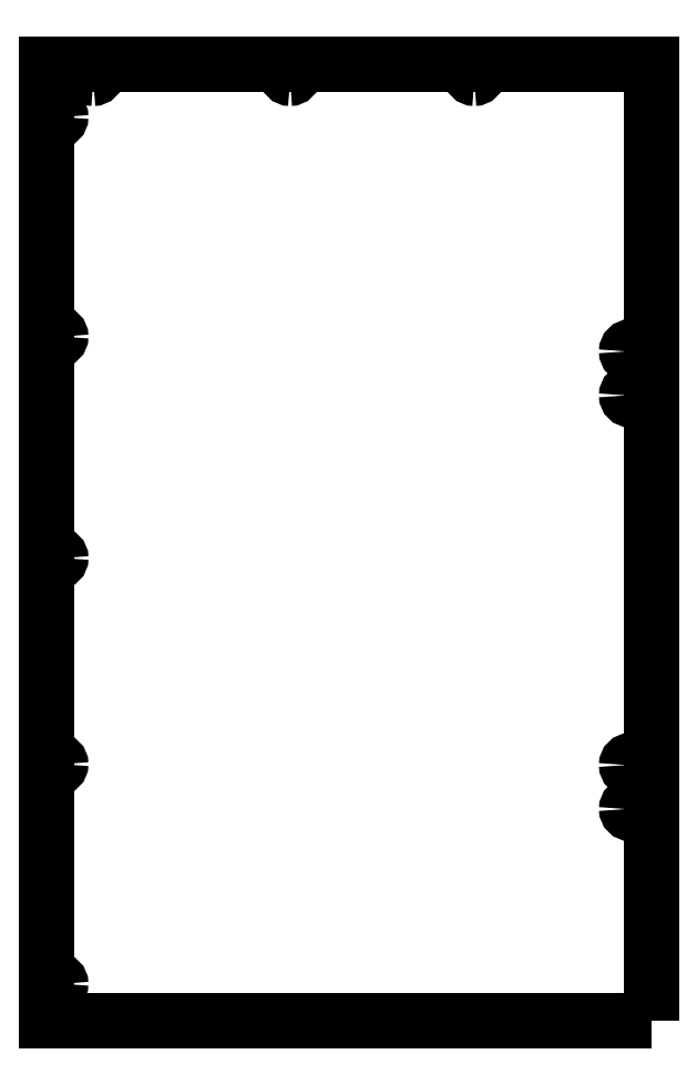
<metadata>
{"format":"dxf","ext":"dxf","renderer":"ezdxf+matplotlib","layout":"modelspace","background":"white","min_lineweight":24,"dpi":150}
</metadata>
<code>
0
SECTION
2
ENTITIES
0
SPLINE
8
0
70
1064
71
3
72
8
73
4
74
0
42
1e-09
43
1e-10
44
1e-10
40
0
40
0
40
0
40
0
40
1
40
1
40
1
40
1
10
24.34
20
456.9
30
0
10
24.34
20
457.9
30
0
10
23.56
20
458.7
30
0
10
22.59
20
458.7
30
0
0
SPLINE
8
0
70
1064
71
3
72
8
73
4
74
0
42
1e-09
43
1e-10
44
1e-10
40
0
40
0
40
0
40
0
40
1
40
1
40
1
40
1
10
284.6
20
123.5
30
0
10
284.6
20
124.8
30
0
10
283.6
20
125.7
30
0
10
282.4
20
125.7
30
0
0
SPLINE
8
0
70
1064
71
3
72
8
73
4
74
0
42
1e-09
43
1e-10
44
1e-10
40
0
40
0
40
0
40
0
40
1
40
1
40
1
40
1
10
5.09
20
122.2
30
0
10
6.056
20
122.2
30
0
10
6.84
20
123
30
0
10
6.84
20
123.9
30
0
0
SPLINE
8
0
70
1064
71
3
72
8
73
4
74
0
42
1e-09
43
1e-10
44
1e-10
40
0
40
0
40
0
40
0
40
1
40
1
40
1
40
1
10
284.6
20
102.3
30
0
10
284.6
20
103.5
30
0
10
283.6
20
104.5
30
0
10
282.4
20
104.5
30
0
0
SPLINE
8
0
70
1064
71
3
72
8
73
4
74
0
42
1e-09
43
1e-10
44
1e-10
40
0
40
0
40
0
40
0
40
1
40
1
40
1
40
1
10
6.84
20
123.9
30
0
10
6.84
20
124.9
30
0
10
6.057
20
125.7
30
0
10
5.091
20
125.7
30
0
0
SPLINE
8
0
70
1064
71
3
72
8
73
4
74
0
42
1e-09
43
1e-10
44
1e-10
40
0
40
0
40
0
40
0
40
1
40
1
40
1
40
1
10
282.4
20
304.2
30
0
10
281.1
20
304.2
30
0
10
280.2
20
303.3
30
0
10
280.2
20
302
30
0
0
SPLINE
8
0
70
1064
71
3
72
8
73
4
74
0
42
1e-09
43
1e-10
44
1e-10
40
0
40
0
40
0
40
0
40
1
40
1
40
1
40
1
10
5.091
20
434.7
30
0
10
6.057
20
434.7
30
0
10
6.84
20
435.5
30
0
10
6.84
20
436.4
30
0
0
SPLINE
8
0
70
1064
71
3
72
8
73
4
74
0
42
1e-09
43
1e-10
44
1e-10
40
0
40
0
40
0
40
0
40
1
40
1
40
1
40
1
10
5.072
20
19.65
30
0
10
4.106
20
19.65
30
0
10
3.322
20
18.87
30
0
10
3.322
20
17.9
30
0
0
SPLINE
8
0
70
1064
71
3
72
8
73
4
74
0
42
1e-09
43
1e-10
44
1e-10
40
0
40
0
40
0
40
0
40
1
40
1
40
1
40
1
10
282.4
20
325.5
30
0
10
281.1
20
325.5
30
0
10
280.2
20
324.5
30
0
10
280.2
20
323.3
30
0
0
SPLINE
8
0
70
1064
71
3
72
8
73
4
74
0
42
1e-09
43
1e-10
44
1e-10
40
0
40
0
40
0
40
0
40
1
40
1
40
1
40
1
10
284.6
20
302
30
0
10
284.6
20
303.3
30
0
10
283.6
20
304.2
30
0
10
282.4
20
304.2
30
0
0
LWPOLYLINE
8
0
90
4
70
1
43
0
10
292
20
0.1323
10
292
20
461.9
10
0.1323
20
461.9
10
0.1323
20
0.1323
0
SPLINE
8
0
70
1064
71
3
72
8
73
4
74
0
42
1e-09
43
1e-10
44
1e-10
40
0
40
0
40
0
40
0
40
1
40
1
40
1
40
1
10
3.34
20
123.9
30
0
10
3.34
20
123
30
0
10
4.123
20
122.2
30
0
10
5.09
20
122.2
30
0
0
SPLINE
8
0
70
1064
71
3
72
8
73
4
74
0
42
1e-09
43
1e-10
44
1e-10
40
0
40
0
40
0
40
0
40
1
40
1
40
1
40
1
10
22.59
20
455.2
30
0
10
23.56
20
455.2
30
0
10
24.34
20
456
30
0
10
24.34
20
456.9
30
0
0
SPLINE
8
0
70
1064
71
3
72
8
73
4
74
0
42
1e-09
43
1e-10
44
1e-10
40
0
40
0
40
0
40
0
40
1
40
1
40
1
40
1
10
6.86
20
223.4
30
0
10
6.86
20
224.4
30
0
10
6.067
20
225.2
30
0
10
5.094
20
225.2
30
0
0
SPLINE
8
0
70
1064
71
3
72
8
73
4
74
0
42
1e-09
43
1e-10
44
1e-10
40
0
40
0
40
0
40
0
40
1
40
1
40
1
40
1
10
280.2
20
123.5
30
0
10
280.2
20
122.3
30
0
10
281.1
20
121.3
30
0
10
282.4
20
121.3
30
0
0
SPLINE
8
0
70
1064
71
3
72
8
73
4
74
0
42
1e-09
43
1e-10
44
1e-10
40
0
40
0
40
0
40
0
40
1
40
1
40
1
40
1
10
6.84
20
330.4
30
0
10
6.84
20
331.4
30
0
10
6.057
20
332.2
30
0
10
5.09
20
332.2
30
0
0
SPLINE
8
0
70
1064
71
3
72
8
73
4
74
0
42
1e-09
43
1e-10
44
1e-10
40
0
40
0
40
0
40
0
40
1
40
1
40
1
40
1
10
3.339
20
436.4
30
0
10
3.339
20
435.5
30
0
10
4.124
20
434.7
30
0
10
5.091
20
434.7
30
0
0
SPLINE
8
0
70
1064
71
3
72
8
73
4
74
0
42
1e-09
43
1e-10
44
1e-10
40
0
40
0
40
0
40
0
40
1
40
1
40
1
40
1
10
282.4
20
104.5
30
0
10
281.1
20
104.5
30
0
10
280.2
20
103.5
30
0
10
280.2
20
102.3
30
0
0
SPLINE
8
0
70
1064
71
3
72
8
73
4
74
0
42
1e-09
43
1e-10
44
1e-10
40
0
40
0
40
0
40
0
40
1
40
1
40
1
40
1
10
204.8
20
456.9
30
0
10
204.8
20
456
30
0
10
205.6
20
455.2
30
0
10
206.6
20
455.2
30
0
0
SPLINE
8
0
70
1064
71
3
72
8
73
4
74
0
42
1e-09
43
1e-10
44
1e-10
40
0
40
0
40
0
40
0
40
1
40
1
40
1
40
1
10
5.09
20
438.2
30
0
10
4.123
20
438.2
30
0
10
3.339
20
437.4
30
0
10
3.339
20
436.4
30
0
0
SPLINE
8
0
70
1064
71
3
72
8
73
4
74
0
42
1e-09
43
1e-10
44
1e-10
40
0
40
0
40
0
40
0
40
1
40
1
40
1
40
1
10
3.339
20
330.4
30
0
10
3.339
20
329.5
30
0
10
4.123
20
328.7
30
0
10
5.09
20
328.7
30
0
0
SPLINE
8
0
70
1064
71
3
72
8
73
4
74
0
42
1e-09
43
1e-10
44
1e-10
40
0
40
0
40
0
40
0
40
1
40
1
40
1
40
1
10
5.094
20
225.2
30
0
10
4.121
20
225.2
30
0
10
3.334
20
224.4
30
0
10
3.342
20
223.4
30
0
0
SPLINE
8
0
70
1064
71
3
72
8
73
4
74
0
42
1e-09
43
1e-10
44
1e-10
40
0
40
0
40
0
40
0
40
1
40
1
40
1
40
1
10
117.6
20
455.2
30
0
10
118.6
20
455.2
30
0
10
119.3
20
456
30
0
10
119.3
20
456.9
30
0
0
SPLINE
8
0
70
1064
71
3
72
8
73
4
74
0
42
1e-09
43
1e-10
44
1e-10
40
0
40
0
40
0
40
0
40
1
40
1
40
1
40
1
10
119.3
20
456.9
30
0
10
119.3
20
457.9
30
0
10
118.6
20
458.7
30
0
10
117.6
20
458.7
30
0
0
SPLINE
8
0
70
1064
71
3
72
8
73
4
74
0
42
1e-09
43
1e-10
44
1e-10
40
0
40
0
40
0
40
0
40
1
40
1
40
1
40
1
10
282.4
20
100.1
30
0
10
283.6
20
100.1
30
0
10
284.6
20
101.1
30
0
10
284.6
20
102.3
30
0
0
SPLINE
8
0
70
1064
71
3
72
8
73
4
74
0
42
1e-09
43
1e-10
44
1e-10
40
0
40
0
40
0
40
0
40
1
40
1
40
1
40
1
10
282.4
20
321.1
30
0
10
283.6
20
321.1
30
0
10
284.6
20
322.1
30
0
10
284.6
20
323.3
30
0
0
SPLINE
8
0
70
1064
71
3
72
8
73
4
74
0
42
1e-09
43
1e-10
44
1e-10
40
0
40
0
40
0
40
0
40
1
40
1
40
1
40
1
10
282.4
20
121.3
30
0
10
283.6
20
121.3
30
0
10
284.6
20
122.3
30
0
10
284.6
20
123.5
30
0
0
SPLINE
8
0
70
1064
71
3
72
8
73
4
74
0
42
1e-09
43
1e-10
44
1e-10
40
0
40
0
40
0
40
0
40
1
40
1
40
1
40
1
10
5.091
20
125.7
30
0
10
4.124
20
125.7
30
0
10
3.34
20
124.9
30
0
10
3.34
20
123.9
30
0
0
SPLINE
8
0
70
1064
71
3
72
8
73
4
74
0
42
1e-09
43
1e-10
44
1e-10
40
0
40
0
40
0
40
0
40
1
40
1
40
1
40
1
10
117.6
20
458.7
30
0
10
116.6
20
458.7
30
0
10
115.8
20
457.9
30
0
10
115.8
20
456.9
30
0
0
SPLINE
8
0
70
1064
71
3
72
8
73
4
74
0
42
1e-09
43
1e-10
44
1e-10
40
0
40
0
40
0
40
0
40
1
40
1
40
1
40
1
10
22.59
20
458.7
30
0
10
21.62
20
458.7
30
0
10
20.84
20
457.9
30
0
10
20.84
20
456.9
30
0
0
SPLINE
8
0
70
1064
71
3
72
8
73
4
74
0
42
1e-09
43
1e-10
44
1e-10
40
0
40
0
40
0
40
0
40
1
40
1
40
1
40
1
10
20.84
20
456.9
30
0
10
20.84
20
456
30
0
10
21.62
20
455.2
30
0
10
22.59
20
455.2
30
0
0
SPLINE
8
0
70
1064
71
3
72
8
73
4
74
0
42
1e-09
43
1e-10
44
1e-10
40
0
40
0
40
0
40
0
40
1
40
1
40
1
40
1
10
206.6
20
458.7
30
0
10
205.6
20
458.7
30
0
10
204.8
20
457.9
30
0
10
204.8
20
456.9
30
0
0
SPLINE
8
0
70
1064
71
3
72
8
73
4
74
0
42
1e-09
43
1e-10
44
1e-10
40
0
40
0
40
0
40
0
40
1
40
1
40
1
40
1
10
282.4
20
125.7
30
0
10
281.1
20
125.7
30
0
10
280.2
20
124.8
30
0
10
280.2
20
123.5
30
0
0
SPLINE
8
0
70
1064
71
3
72
8
73
4
74
0
42
1e-09
43
1e-10
44
1e-10
40
0
40
0
40
0
40
0
40
1
40
1
40
1
40
1
10
5.09
20
332.2
30
0
10
4.123
20
332.2
30
0
10
3.339
20
331.4
30
0
10
3.339
20
330.4
30
0
0
SPLINE
8
0
70
1064
71
3
72
8
73
4
74
0
42
1e-09
43
1e-10
44
1e-10
40
0
40
0
40
0
40
0
40
1
40
1
40
1
40
1
10
5.109
20
221.7
30
0
10
6.082
20
221.7
30
0
10
6.869
20
222.5
30
0
10
6.86
20
223.4
30
0
0
SPLINE
8
0
70
1064
71
3
72
8
73
4
74
0
42
1e-09
43
1e-10
44
1e-10
40
0
40
0
40
0
40
0
40
1
40
1
40
1
40
1
10
282.4
20
299.8
30
0
10
283.6
20
299.8
30
0
10
284.6
20
300.8
30
0
10
284.6
20
302
30
0
0
SPLINE
8
0
70
1064
71
3
72
8
73
4
74
0
42
1e-09
43
1e-10
44
1e-10
40
0
40
0
40
0
40
0
40
1
40
1
40
1
40
1
10
3.342
20
223.4
30
0
10
3.342
20
222.5
30
0
10
4.136
20
221.7
30
0
10
5.109
20
221.7
30
0
0
SPLINE
8
0
70
1064
71
3
72
8
73
4
74
0
42
1e-09
43
1e-10
44
1e-10
40
0
40
0
40
0
40
0
40
1
40
1
40
1
40
1
10
280.2
20
102.3
30
0
10
280.2
20
101.1
30
0
10
281.1
20
100.1
30
0
10
282.4
20
100.1
30
0
0
SPLINE
8
0
70
1064
71
3
72
8
73
4
74
0
42
1e-09
43
1e-10
44
1e-10
40
0
40
0
40
0
40
0
40
1
40
1
40
1
40
1
10
6.84
20
436.4
30
0
10
6.84
20
437.4
30
0
10
6.056
20
438.2
30
0
10
5.09
20
438.2
30
0
0
SPLINE
8
0
70
1064
71
3
72
8
73
4
74
0
42
1e-09
43
1e-10
44
1e-10
40
0
40
0
40
0
40
0
40
1
40
1
40
1
40
1
10
280.2
20
323.3
30
0
10
280.2
20
322.1
30
0
10
281.1
20
321.1
30
0
10
282.4
20
321.1
30
0
0
SPLINE
8
0
70
1064
71
3
72
8
73
4
74
0
42
1e-09
43
1e-10
44
1e-10
40
0
40
0
40
0
40
0
40
1
40
1
40
1
40
1
10
115.8
20
456.9
30
0
10
115.8
20
456
30
0
10
116.6
20
455.2
30
0
10
117.6
20
455.2
30
0
0
SPLINE
8
0
70
1064
71
3
72
8
73
4
74
0
42
1e-09
43
1e-10
44
1e-10
40
0
40
0
40
0
40
0
40
1
40
1
40
1
40
1
10
5.072
20
16.15
30
0
10
6.039
20
16.15
30
0
10
6.822
20
16.93
30
0
10
6.821
20
17.9
30
0
0
SPLINE
8
0
70
1064
71
3
72
8
73
4
74
0
42
1e-09
43
1e-10
44
1e-10
40
0
40
0
40
0
40
0
40
1
40
1
40
1
40
1
10
5.09
20
328.7
30
0
10
6.056
20
328.7
30
0
10
6.84
20
329.5
30
0
10
6.84
20
330.4
30
0
0
SPLINE
8
0
70
1064
71
3
72
8
73
4
74
0
42
1e-09
43
1e-10
44
1e-10
40
0
40
0
40
0
40
0
40
1
40
1
40
1
40
1
10
284.6
20
323.3
30
0
10
284.6
20
324.5
30
0
10
283.6
20
325.5
30
0
10
282.4
20
325.5
30
0
0
SPLINE
8
0
70
1064
71
3
72
8
73
4
74
0
42
1e-09
43
1e-10
44
1e-10
40
0
40
0
40
0
40
0
40
1
40
1
40
1
40
1
10
208.3
20
456.9
30
0
10
208.3
20
457.9
30
0
10
207.6
20
458.7
30
0
10
206.6
20
458.7
30
0
0
SPLINE
8
0
70
1064
71
3
72
8
73
4
74
0
42
1e-09
43
1e-10
44
1e-10
40
0
40
0
40
0
40
0
40
1
40
1
40
1
40
1
10
6.821
20
17.9
30
0
10
6.821
20
18.86
30
0
10
6.039
20
19.65
30
0
10
5.072
20
19.65
30
0
0
SPLINE
8
0
70
1064
71
3
72
8
73
4
74
0
42
1e-09
43
1e-10
44
1e-10
40
0
40
0
40
0
40
0
40
1
40
1
40
1
40
1
10
3.322
20
17.9
30
0
10
3.322
20
16.93
30
0
10
4.106
20
16.15
30
0
10
5.072
20
16.15
30
0
0
SPLINE
8
0
70
1064
71
3
72
8
73
4
74
0
42
1e-09
43
1e-10
44
1e-10
40
0
40
0
40
0
40
0
40
1
40
1
40
1
40
1
10
206.6
20
455.2
30
0
10
207.6
20
455.2
30
0
10
208.3
20
456
30
0
10
208.3
20
456.9
30
0
0
SPLINE
8
0
70
1064
71
3
72
8
73
4
74
0
42
1e-09
43
1e-10
44
1e-10
40
0
40
0
40
0
40
0
40
1
40
1
40
1
40
1
10
280.2
20
302
30
0
10
280.2
20
300.8
30
0
10
281.1
20
299.8
30
0
10
282.4
20
299.8
30
0
0
ENDSEC
0
EOF

</code>
